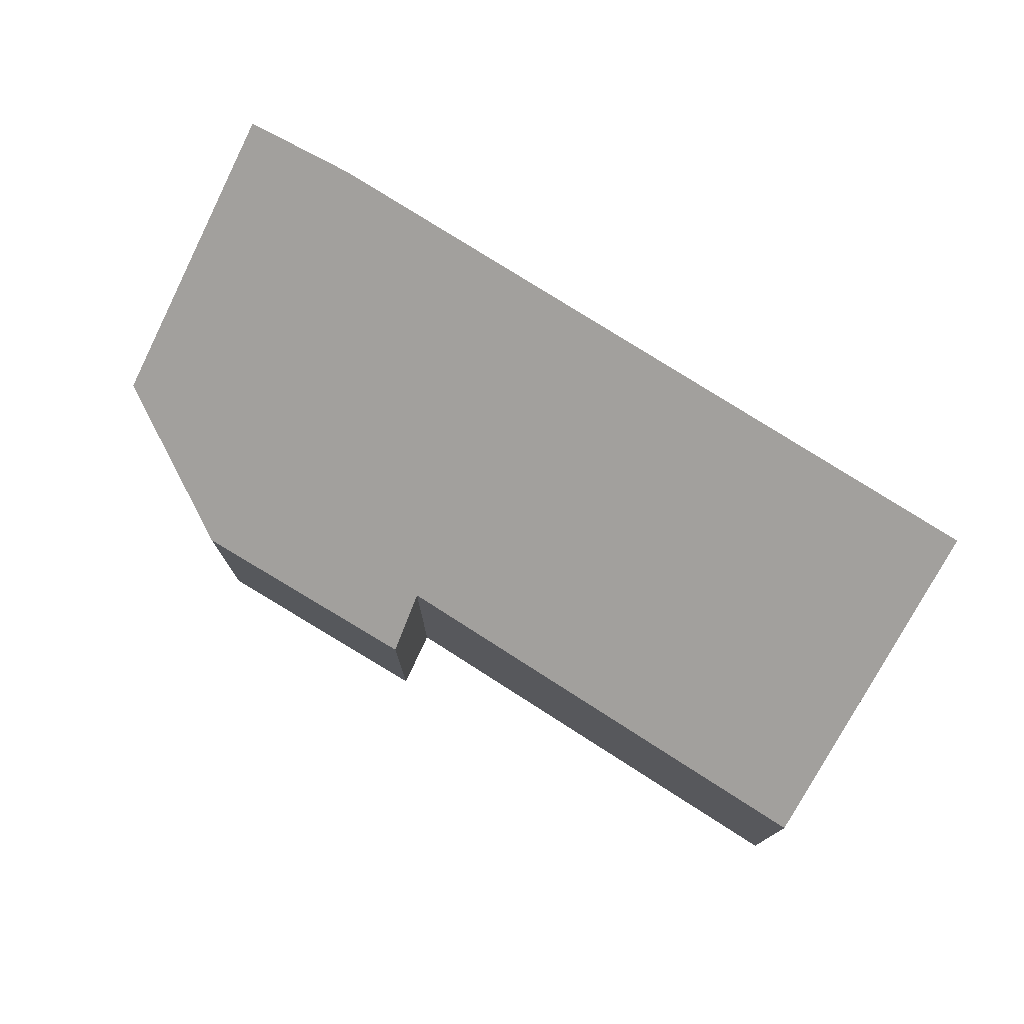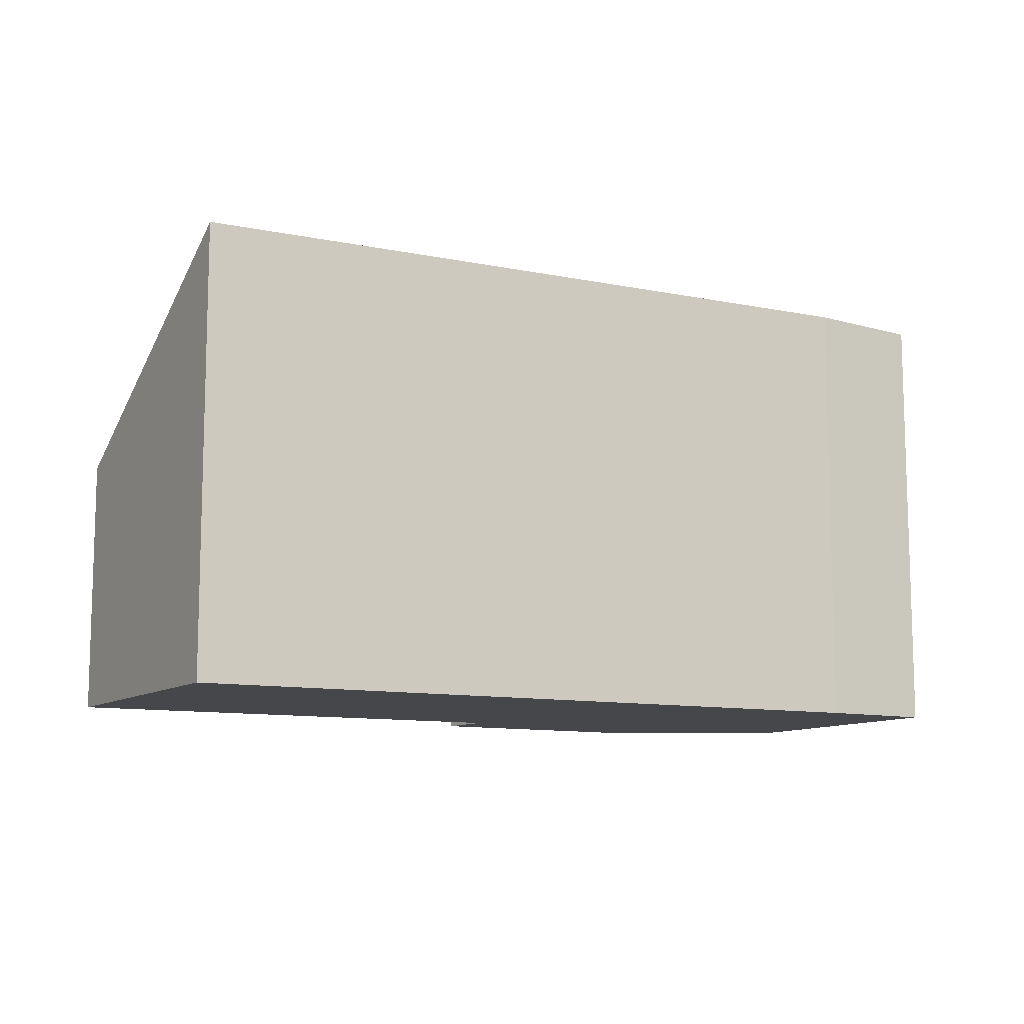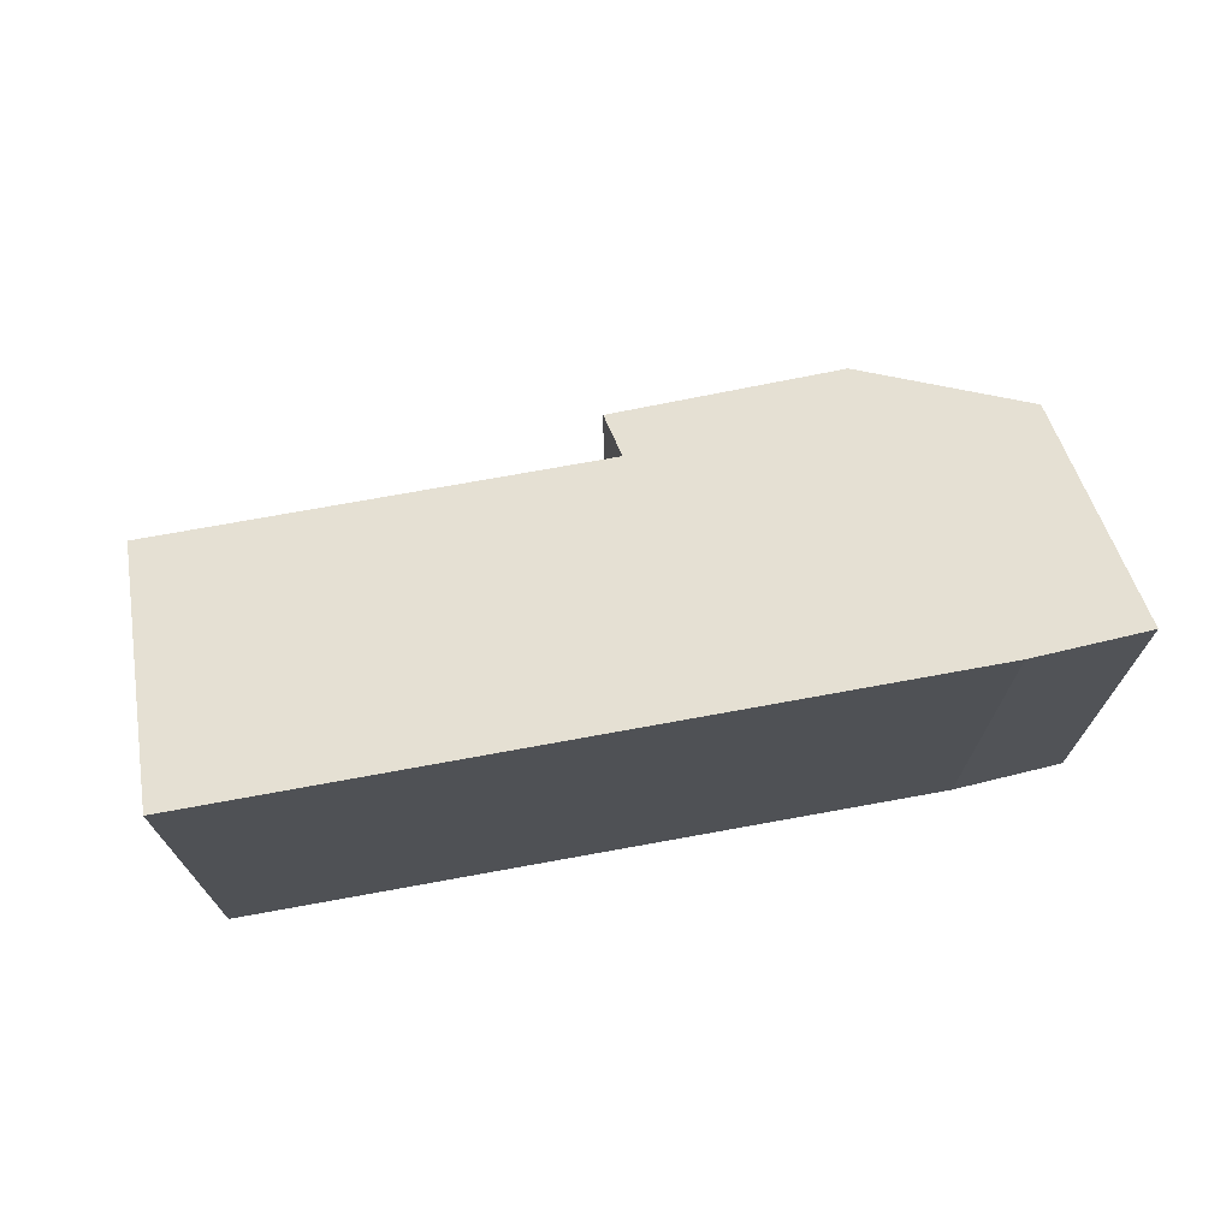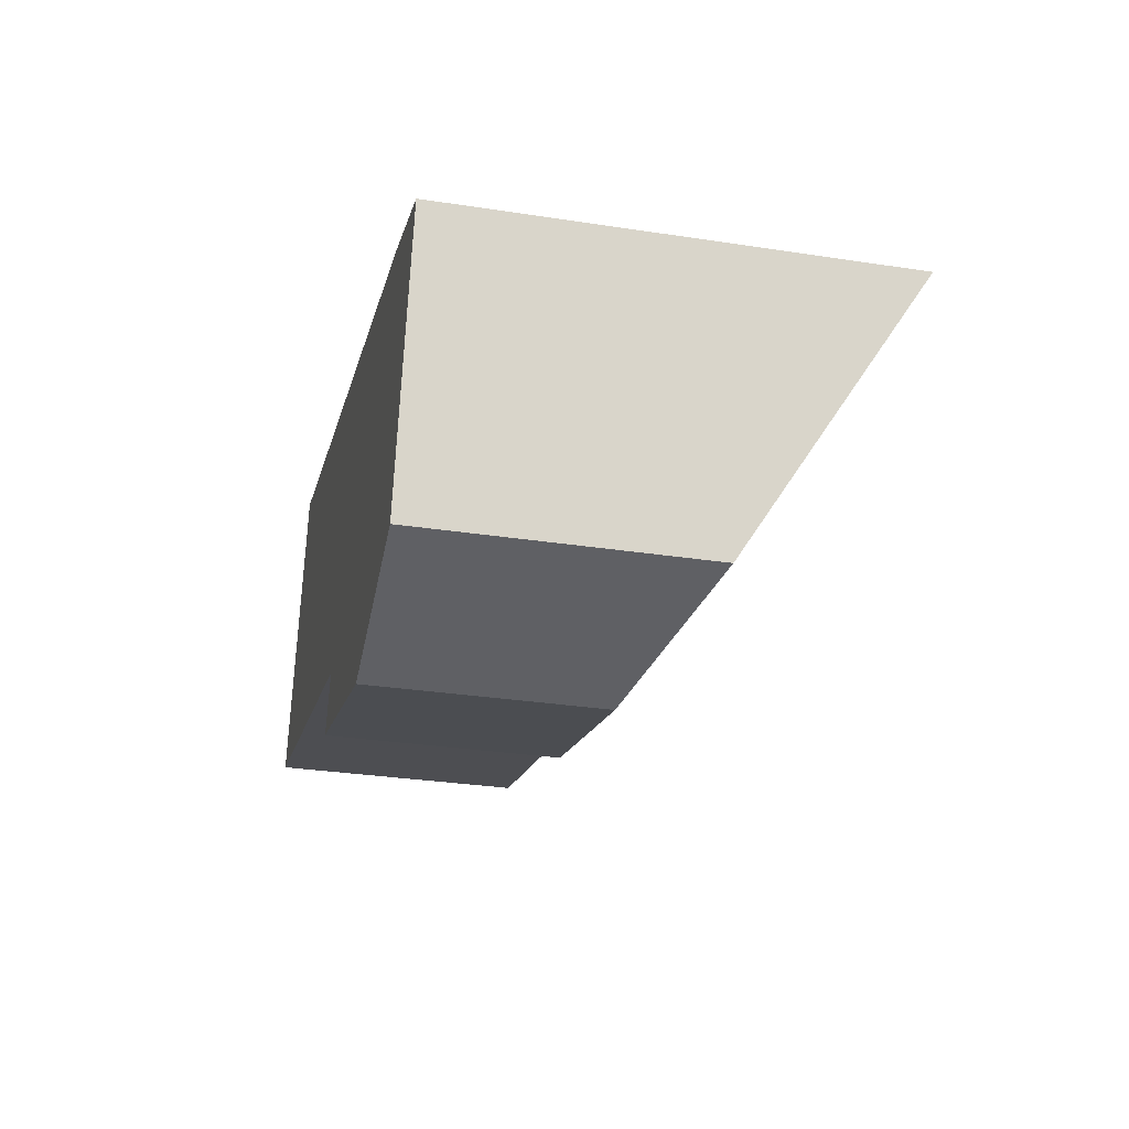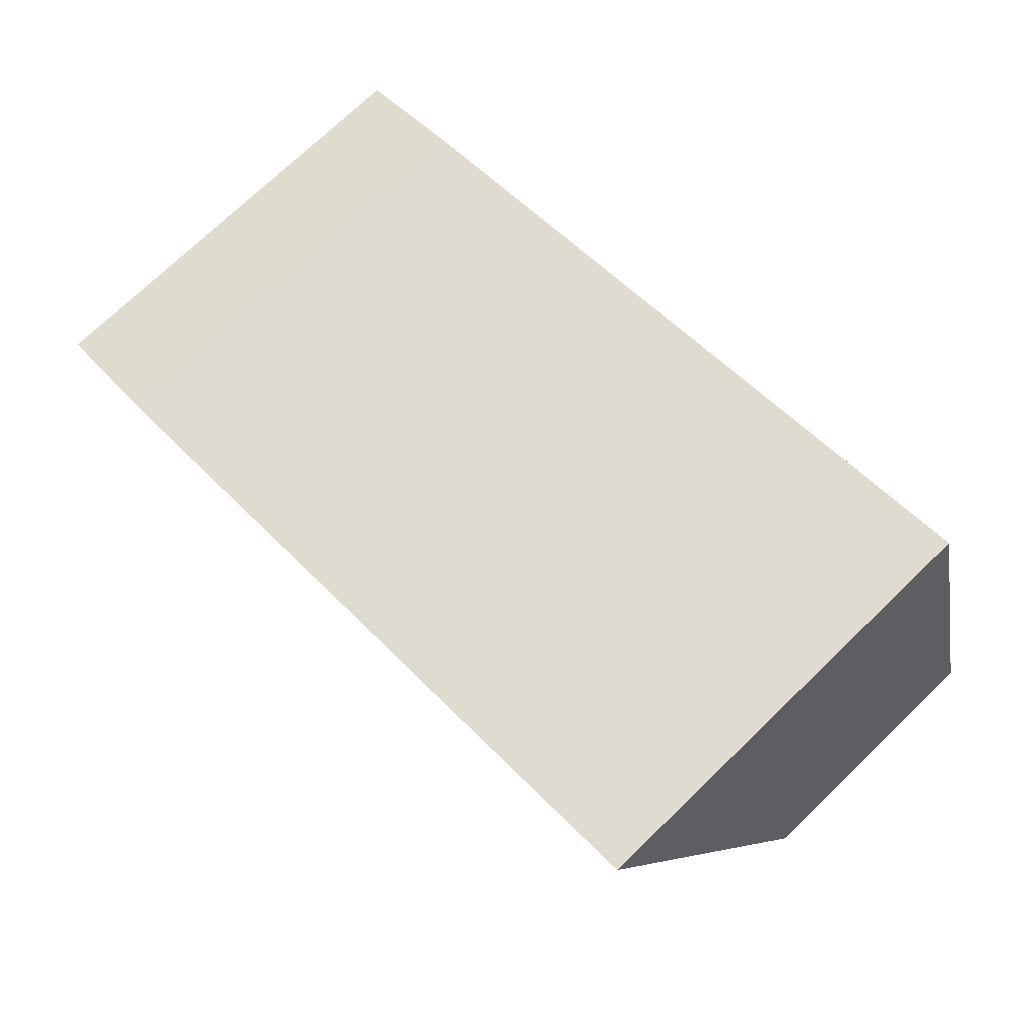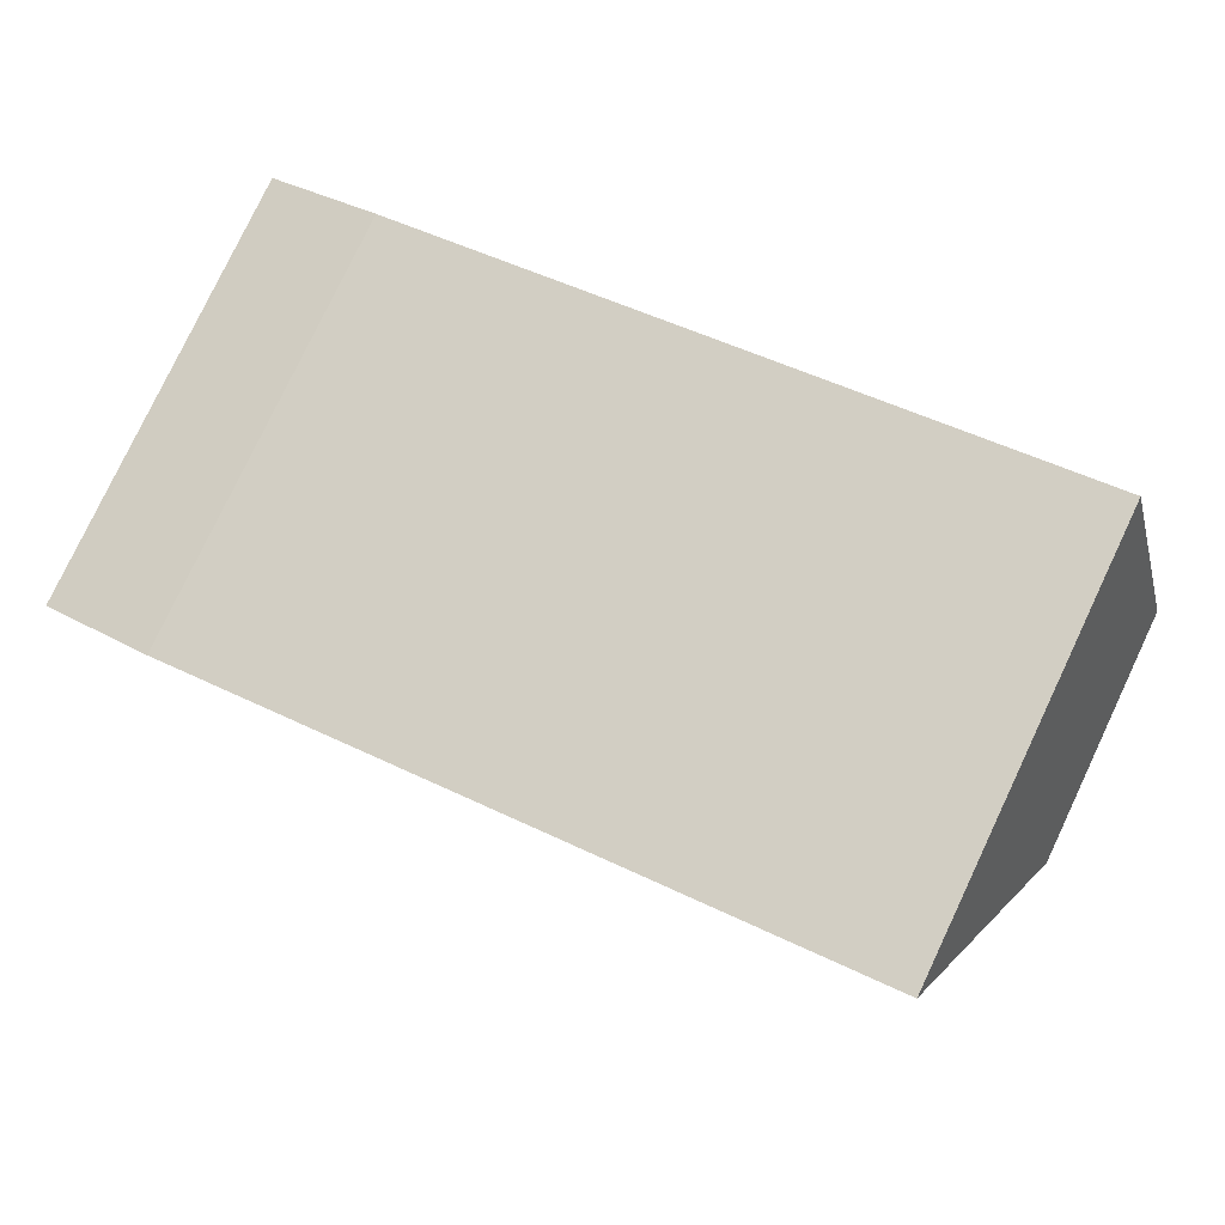
<metadata>
{"format":"obj","ext":"obj","renderer":"f3d","projection":"perspective","resolution":1024,"background":"white","views":[{"elev":76.3,"azim":-133.7,"up":"+Y"},{"elev":-10.5,"azim":-14.2,"up":"+Y"},{"elev":72.0,"azim":3.4,"up":"+Y"},{"elev":-30.5,"azim":77.5,"up":"+Z"},{"elev":73.5,"azim":-133.9,"up":"+Z"},{"elev":79.1,"azim":-154.6,"up":"+Z"}]}
</metadata>
<code>
v  0.676 3.476 2.335
v  3.526 2.035 -0.859
v  0 2.016 1.234e-16
v  6.226 3.504 0.98
v  5.169 1.737 -1.786
v  6.544 2.172 -1.387
v  7.09 3.476 0.713
v  3.356 1.759 -1.29
v  7.09 -4.366e-17 0.713
v  6.544 8.493e-17 -1.387
v  5.169 1.094e-16 -1.786
v  3.356 7.899e-17 -1.29
v  3.526 5.26e-17 -0.859
v  0 0 0
v  0.676 -1.43e-16 2.335
v  6.226 -6.001e-17 0.98
g defaultobject
f 1 2 3
f 2 1 4
f 2 4 5
f 5 4 6
f 6 4 7
f 5 8 2
f 9 6 7
f 6 9 10
f 10 5 6
f 5 10 11
f 5 12 8
f 12 5 11
f 13 3 2
f 3 13 14
f 8 13 2
f 13 8 12
f 3 15 1
f 15 3 14
f 16 7 4
f 7 16 9
f 1 16 4
f 16 1 15
f 11 13 12
f 13 15 14
f 15 13 16
f 16 13 11
f 16 11 10
f 16 10 9

</code>
